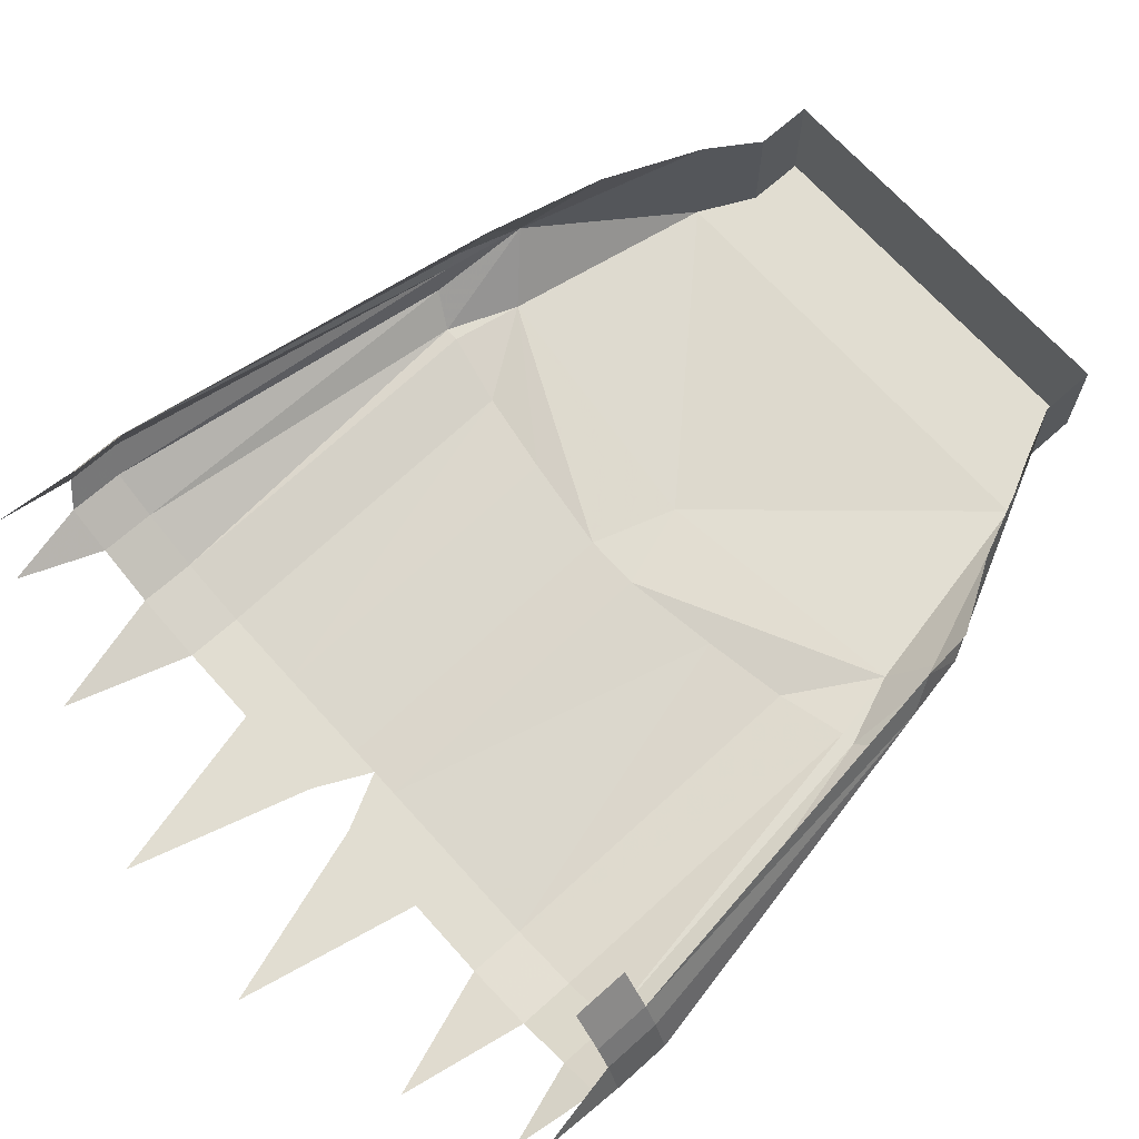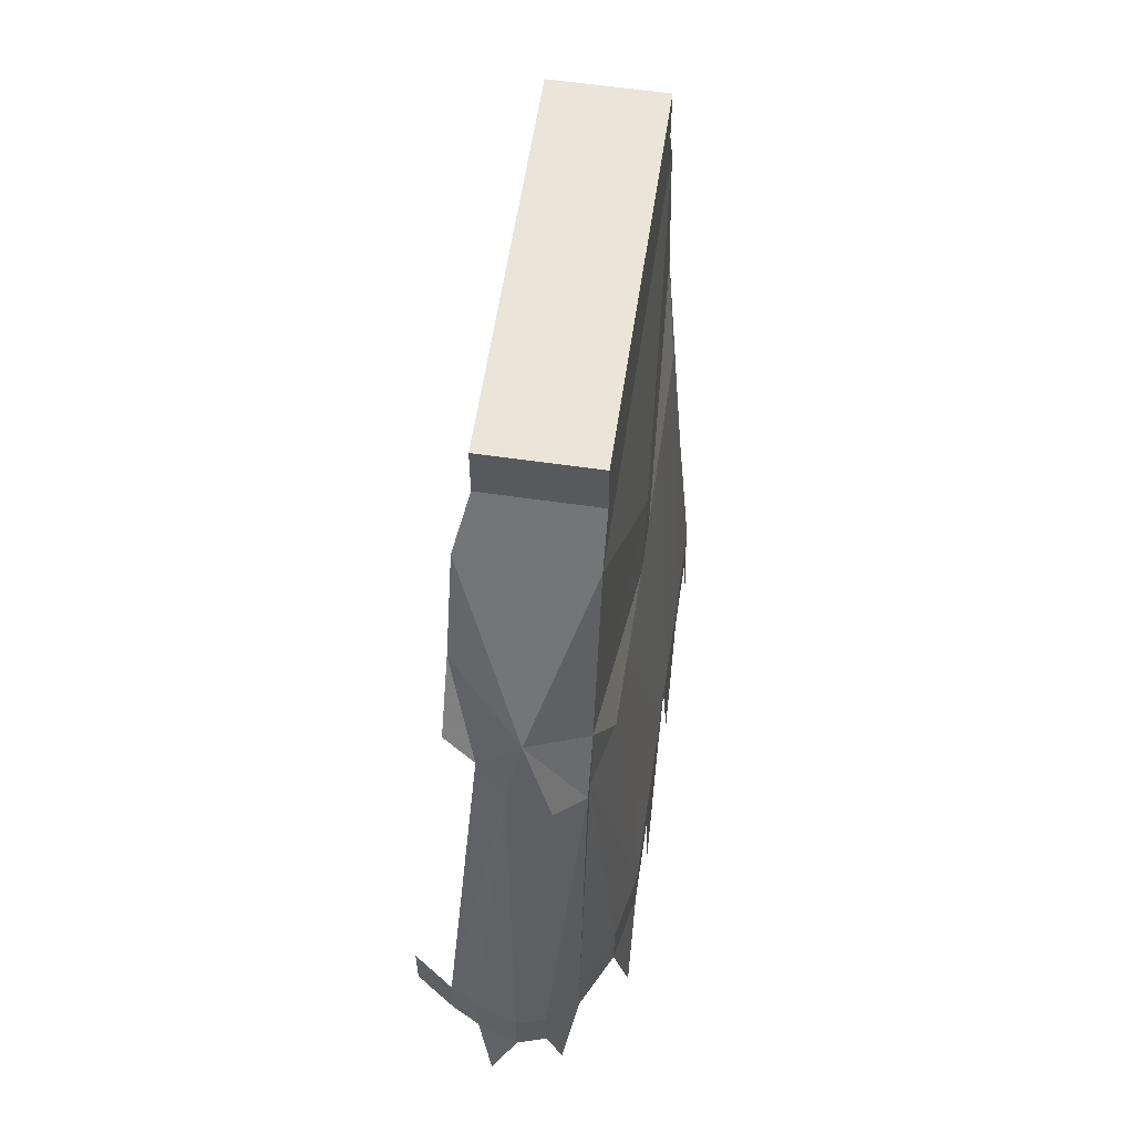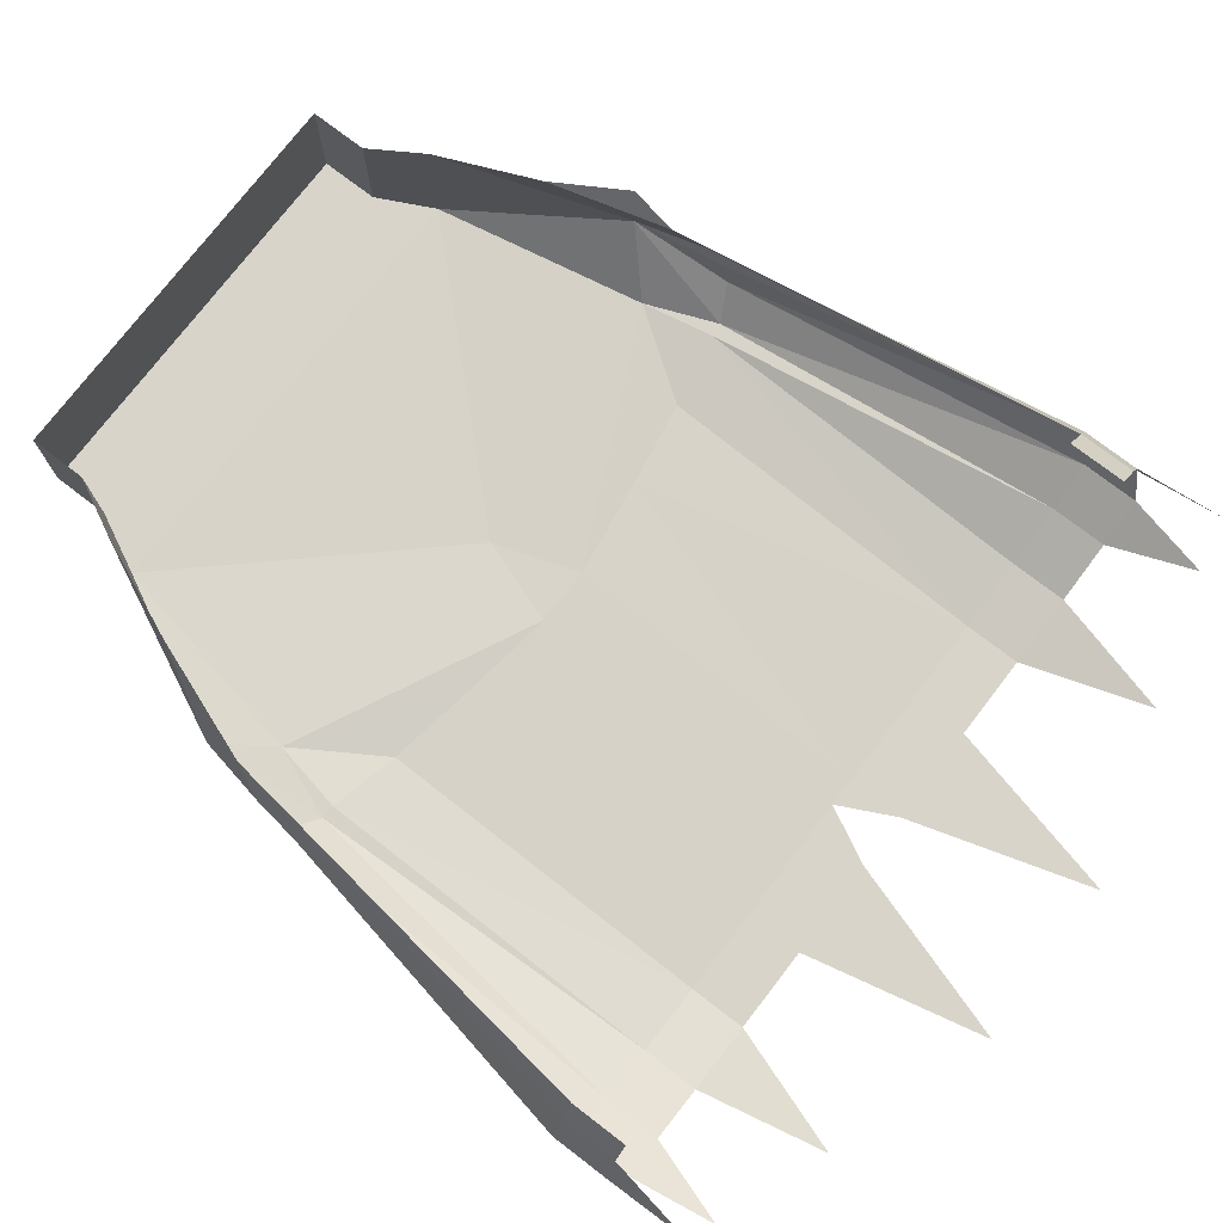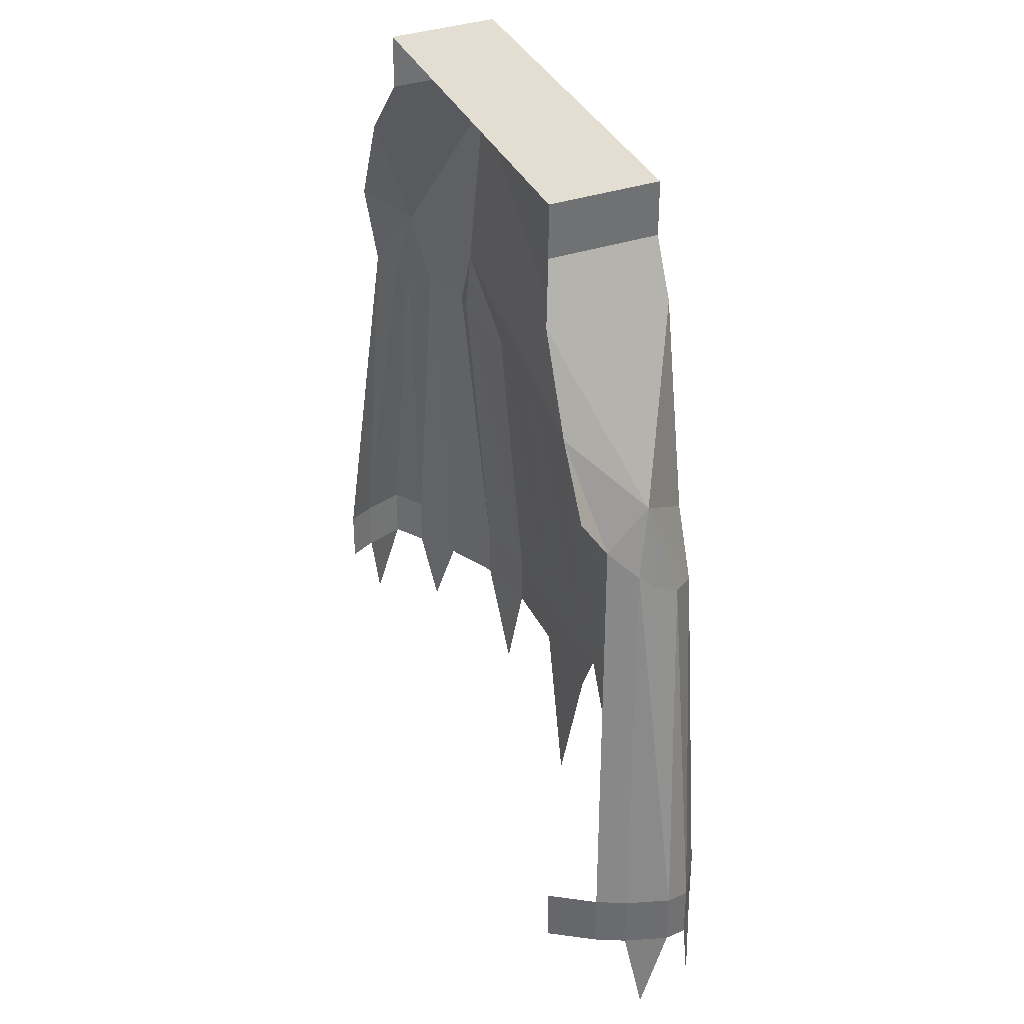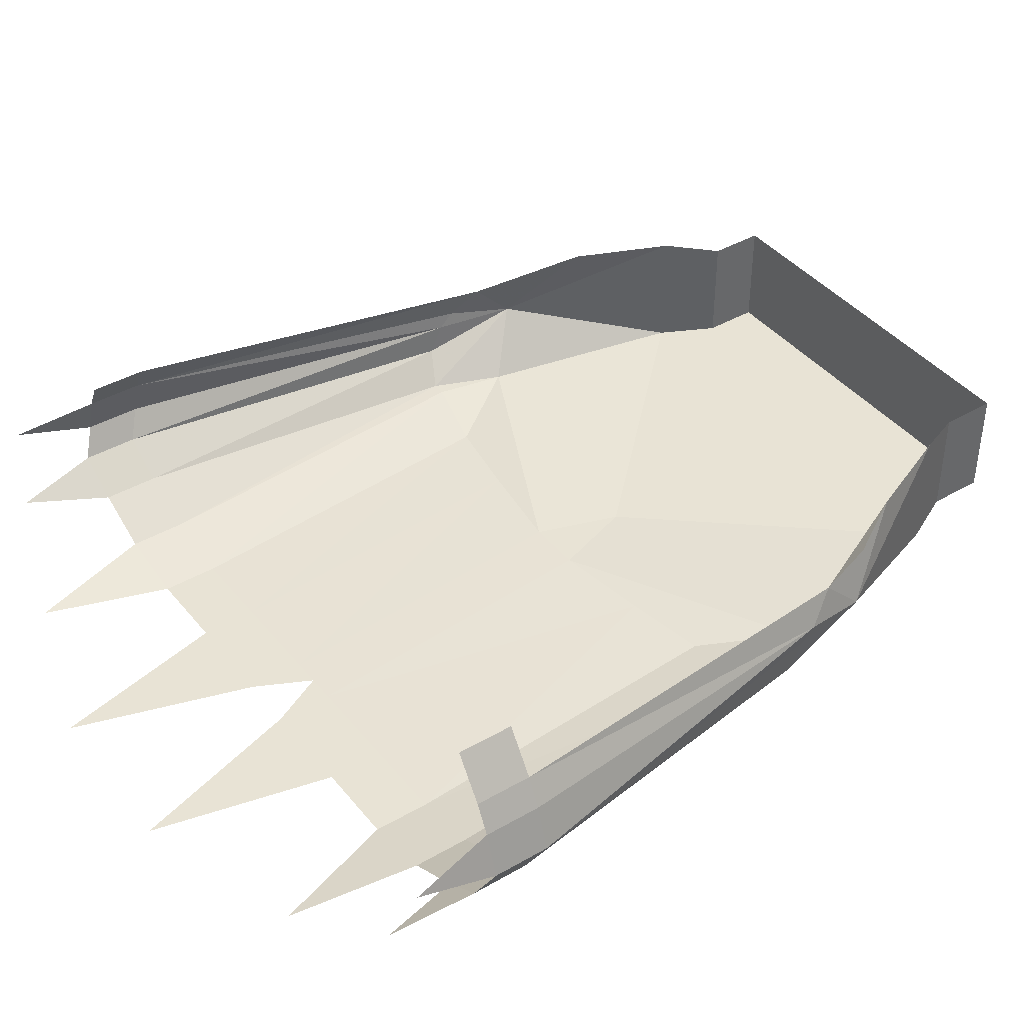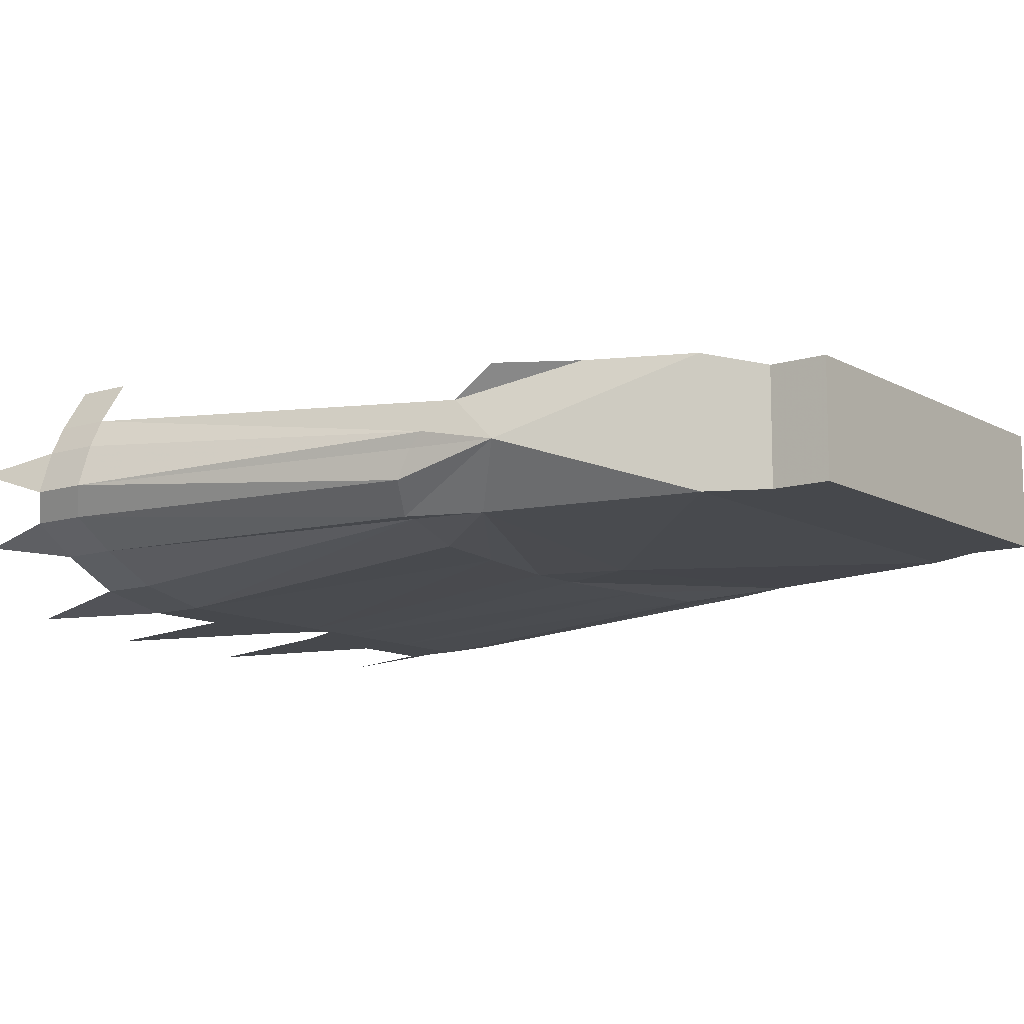
<metadata>
{"format":"obj","ext":"obj","renderer":"f3d","projection":"perspective","resolution":1024,"background":"white","views":[{"elev":68.8,"azim":-131.9,"up":"+Y"},{"elev":59.3,"azim":-81.5,"up":"+Z"},{"elev":75.5,"azim":127.5,"up":"+Y"},{"elev":36.3,"azim":-113.5,"up":"+Z"},{"elev":41.0,"azim":-125.2,"up":"+Y"},{"elev":-11.3,"azim":-52.9,"up":"+Y"}]}
</metadata>
<code>
v 0.07031 -0.07031 0.1328
v 0.07031 -0.007812 0.1016
v 0.07031 -0.007812 0.1328
v -0.1484 -0.007812 0.1328
v -0.1484 -0.07031 0.1328
v -0.1484 -0.07031 0.1016
v 0.07031 -0.07031 0.1016
v 0.08594 0 0.07031
v 0.08594 -0.07031 0.07031
v 0.1328 -0.03906 -0.02344
v 0.1094 0 0.01562
v 0.1328 -0.01562 -0.04688
v 0.1406 -0.03125 -0.0625
v 0.1719 -0.01562 -0.2734
v 0.1641 0 -0.2734
v 0.1641 0 -0.3047
v 0.1719 -0.01562 -0.3047
v 0.1797 -0.03906 -0.2734
v 0.1797 -0.03906 -0.3047
v 0.1797 -0.02344 -0.3516
v -0.1484 -0.007812 0.1016
v -0.1641 -0.07031 0.07031
v -0.03906 -0.07812 -0.0625
v 0.1094 -0.07031 -0.04688
v 0.125 -0.07031 -0.08594
v 0.1406 -0.05469 -0.07812
v 0.1406 -0.03906 -0.07031
v 0.1719 -0.05469 -0.2812
v 0.1719 -0.05469 -0.3125
v -0.1641 0 0.07031
v -0.2109 -0.03906 -0.02344
v -0.1875 -0.07031 -0.04688
v -0.05469 -0.07812 -0.1094
v -0.03906 -0.07812 -0.1094
v -0.02344 -0.07812 -0.1094
v 0.03125 -0.07812 -0.1016
v 0.07812 -0.07812 -0.09375
v 0.1172 -0.07031 -0.08594
v 0.1172 -0.08594 -0.2812
v 0.1484 -0.07031 -0.2812
v -0.1875 0 0.01562
v -0.2109 -0.01562 -0.04688
v -0.2188 -0.03125 -0.0625
v -0.2188 -0.03906 -0.07031
v -0.2188 -0.05469 -0.07812
v -0.2031 -0.07031 -0.08594
v -0.1953 -0.07031 -0.08594
v -0.1562 -0.07812 -0.09375
v -0.1094 -0.07812 -0.1016
v -0.05469 -0.09375 -0.2812
v -0.2109 0 -0.02344
v -0.03906 -0.09375 -0.2812
v -0.02344 -0.09375 -0.3125
v -0.02344 -0.09375 -0.2812
v -0.05469 -0.09375 -0.3125
v -0.1094 -0.09375 -0.2812
v -0.1094 -0.09375 -0.3125
v -0.08594 -0.09375 -0.4141
v 0.03125 -0.09375 -0.2812
v 0.03125 -0.09375 -0.3125
v 0.07812 -0.09375 -0.2812
v 0.07812 -0.09375 -0.3125
v 0.1172 -0.08594 -0.3125
v 0.1484 -0.07031 -0.3125
v 0.1641 -0.0625 -0.3594
v -0.2266 0.02344 -0.3047
v -0.2422 0 -0.3047
v -0.2422 0 -0.2734
v -0.2266 0.02344 -0.2734
v -0.25 -0.01562 -0.3047
v -0.25 -0.01562 -0.2734
v -0.2578 -0.03906 -0.3047
v -0.2578 -0.03906 -0.2734
v -0.25 -0.05469 -0.2812
v -0.2266 -0.07031 -0.2812
v -0.1953 -0.08594 -0.2812
v -0.1562 -0.09375 -0.2812
v -0.25 -0.05469 -0.3125
v -0.2266 -0.07031 -0.3125
v -0.1953 -0.08594 -0.3125
v -0.1562 -0.09375 -0.3125
v 0.007812 -0.09375 -0.4141
v 0.1016 -0.09375 -0.3828
v -0.2578 -0.02344 -0.3516
v -0.2422 -0.0625 -0.3594
v -0.1797 -0.09375 -0.3828
f 1 2 3
f 1 3 4
f 1 4 5
f 1 5 6
f 1 6 7
f 1 7 2
f 21 6 5
f 21 5 4
f 2 7 8
f 8 7 9
f 11 10 12
f 12 10 13
f 15 14 16
f 16 14 17
f 17 14 18
f 17 18 19
f 7 6 22
f 7 22 9
f 10 24 25
f 10 25 26
f 10 26 27
f 10 27 13
f 18 28 29
f 18 29 19
f 30 22 6
f 30 6 21
f 23 32 33
f 23 33 34
f 23 34 35
f 23 35 24
f 24 35 36
f 24 36 37
f 24 37 38
f 24 38 25
f 31 41 42
f 31 42 43
f 31 43 44
f 31 44 45
f 31 45 46
f 31 46 32
f 32 46 47
f 32 47 48
f 32 48 49
f 32 49 33
f 33 34 23
f 51 42 41
f 52 53 54
f 52 50 55
f 55 50 56
f 55 56 57
f 59 54 53
f 59 53 60
f 59 60 61
f 60 62 61
f 61 62 39
f 62 63 39
f 39 63 40
f 40 63 64
f 40 64 28
f 28 64 29
f 66 67 68
f 66 68 69
f 68 67 70
f 68 70 71
f 71 70 72
f 71 72 73
f 72 78 74
f 72 74 73
f 75 74 78
f 75 78 79
f 75 79 76
f 76 79 80
f 76 80 81
f 76 81 77
f 77 81 56
f 56 81 57
f 8 9 10
f 8 10 11
f 12 13 14
f 12 14 15
f 9 22 23
f 9 23 24
f 9 24 10
f 18 27 28
f 22 30 31
f 22 31 32
f 22 32 23
f 25 38 39
f 25 39 40
f 26 28 27
f 30 41 31
f 33 50 34
f 52 54 35
f 52 35 34
f 52 34 50
f 59 61 37
f 59 37 36
f 68 71 43
f 68 43 42
f 44 73 45
f 45 73 74
f 46 75 47
f 47 75 76
f 48 77 49
f 49 77 56
f 17 19 20
f 13 27 14
f 14 27 18
f 25 40 26
f 26 40 28
f 33 49 50
f 55 57 58
f 59 36 54
f 54 36 35
f 61 39 38
f 61 38 37
f 29 64 65
f 71 73 43
f 43 73 44
f 45 74 46
f 46 74 75
f 47 76 77
f 47 77 48
f 49 56 50
f 60 53 82
f 63 62 83
f 70 84 72
f 85 79 78
f 86 81 80

</code>
